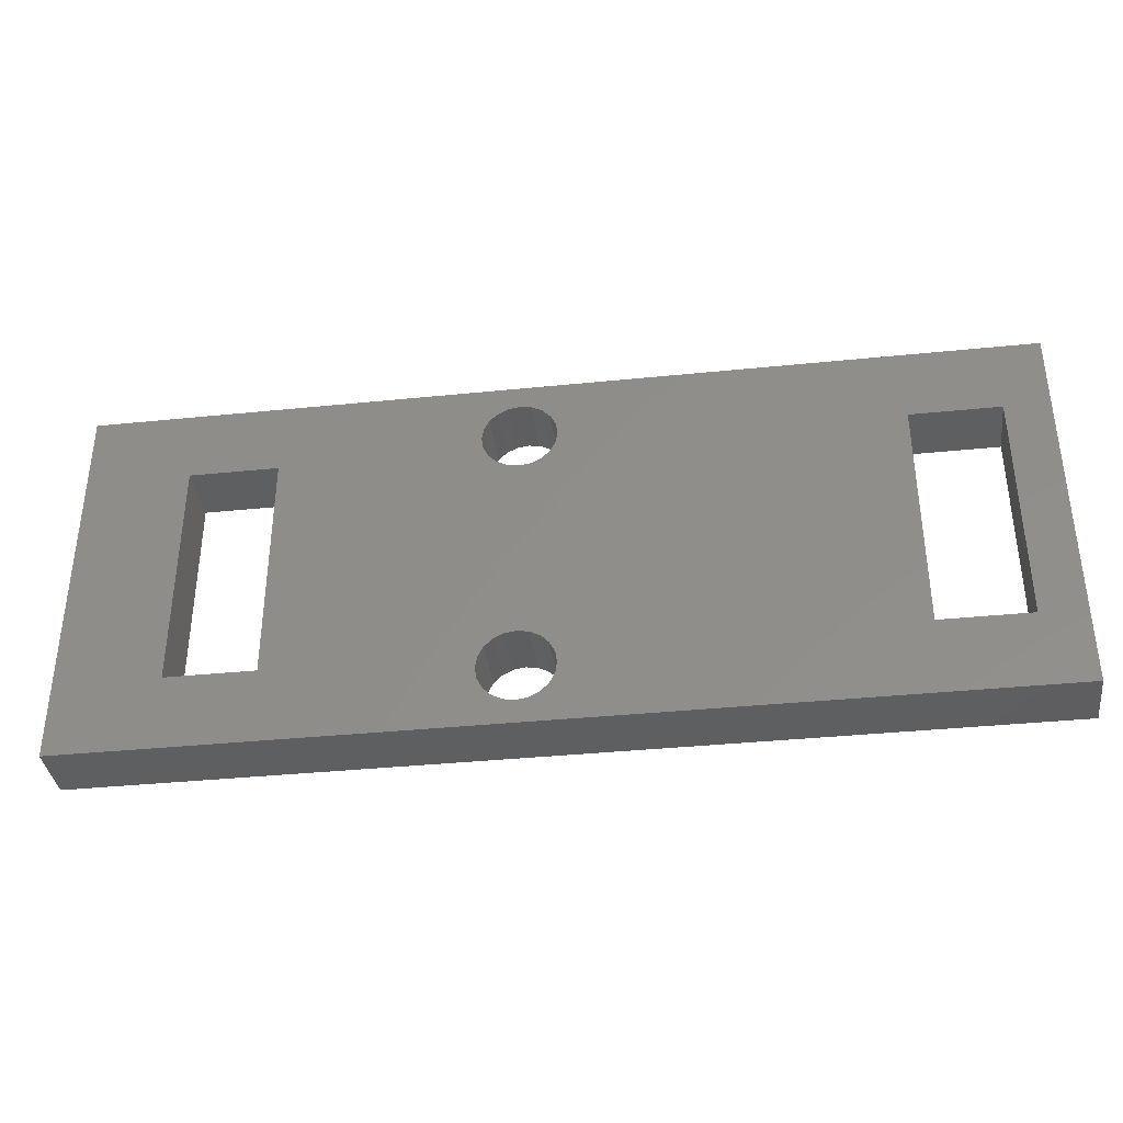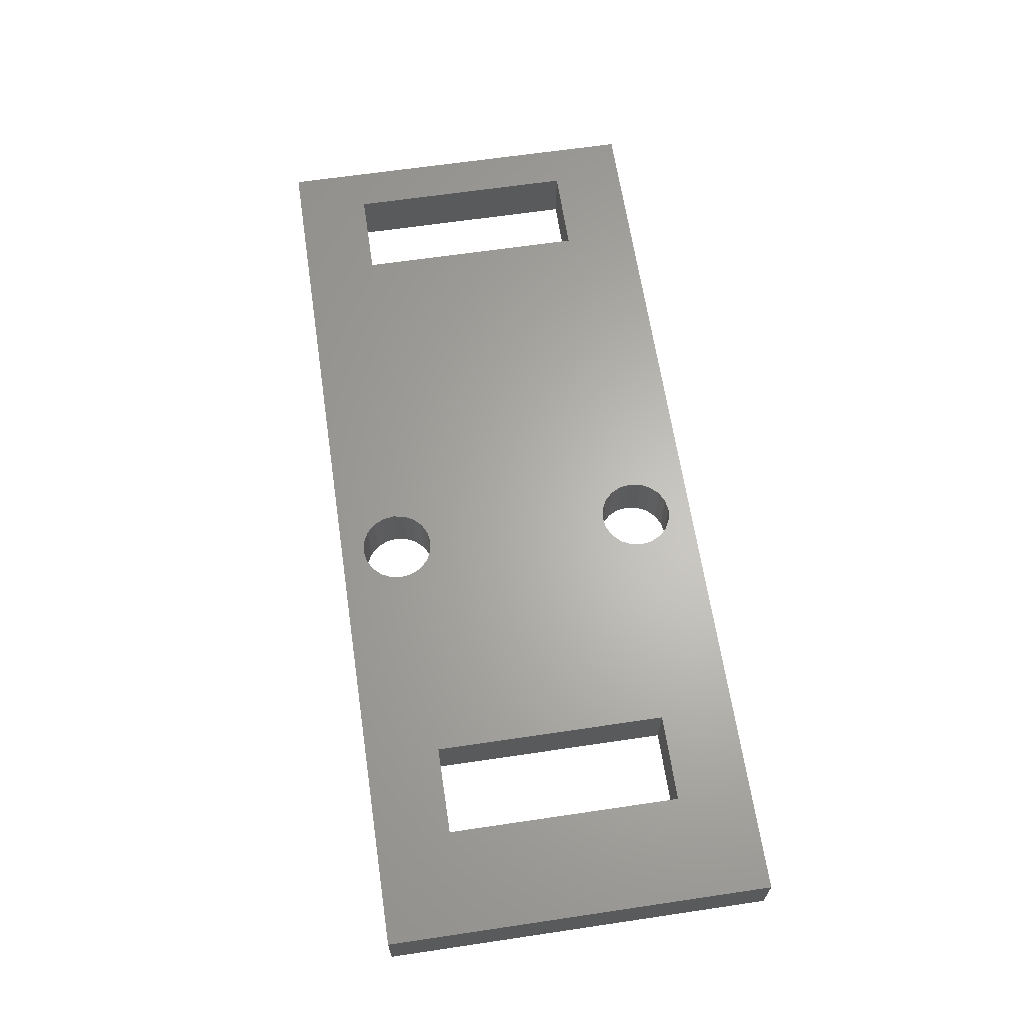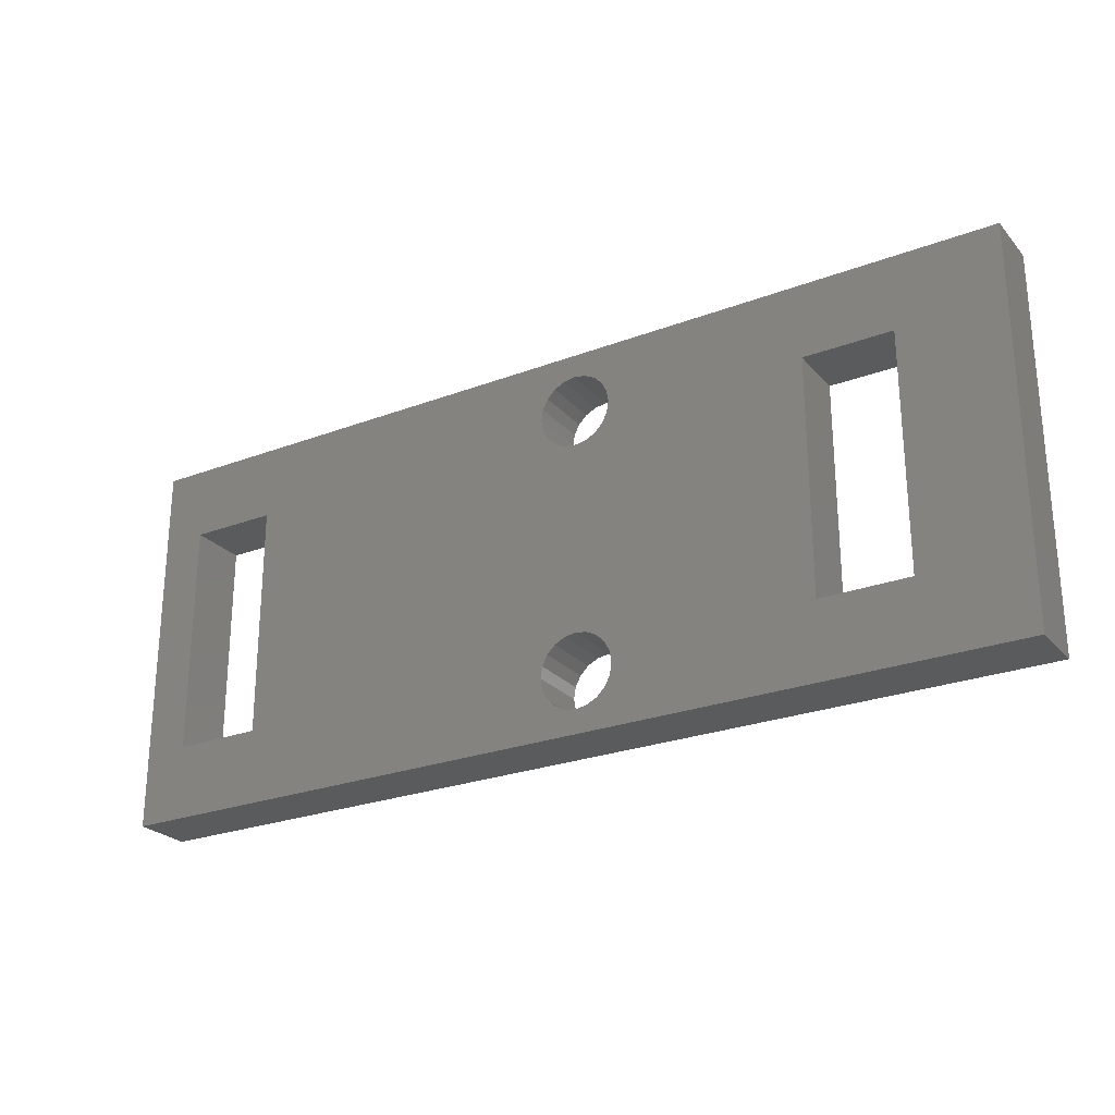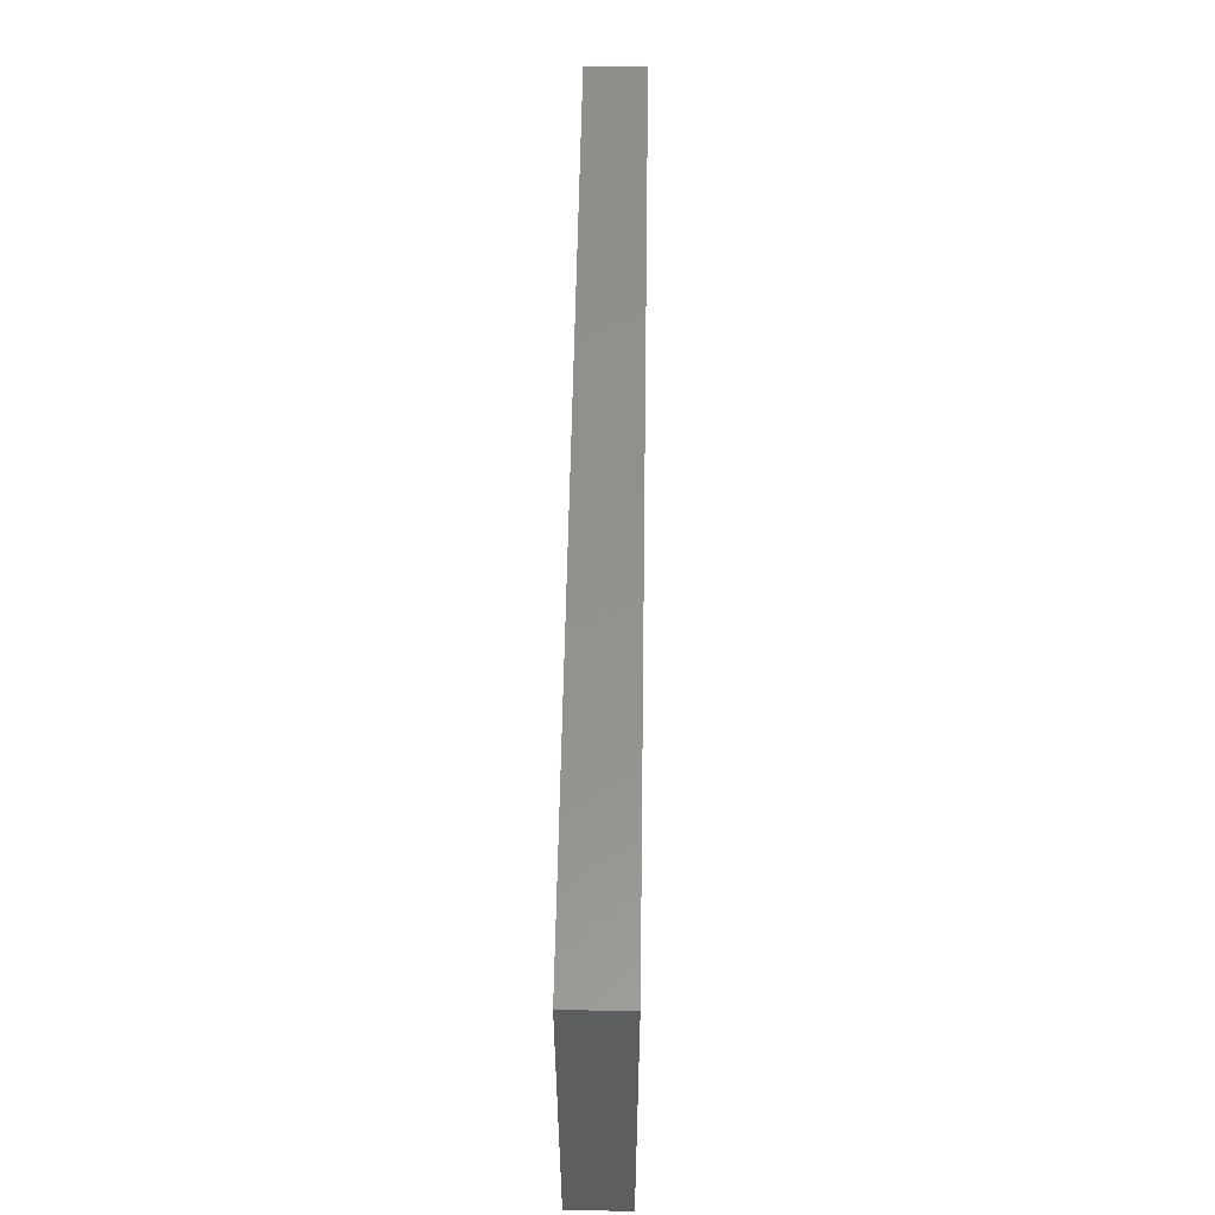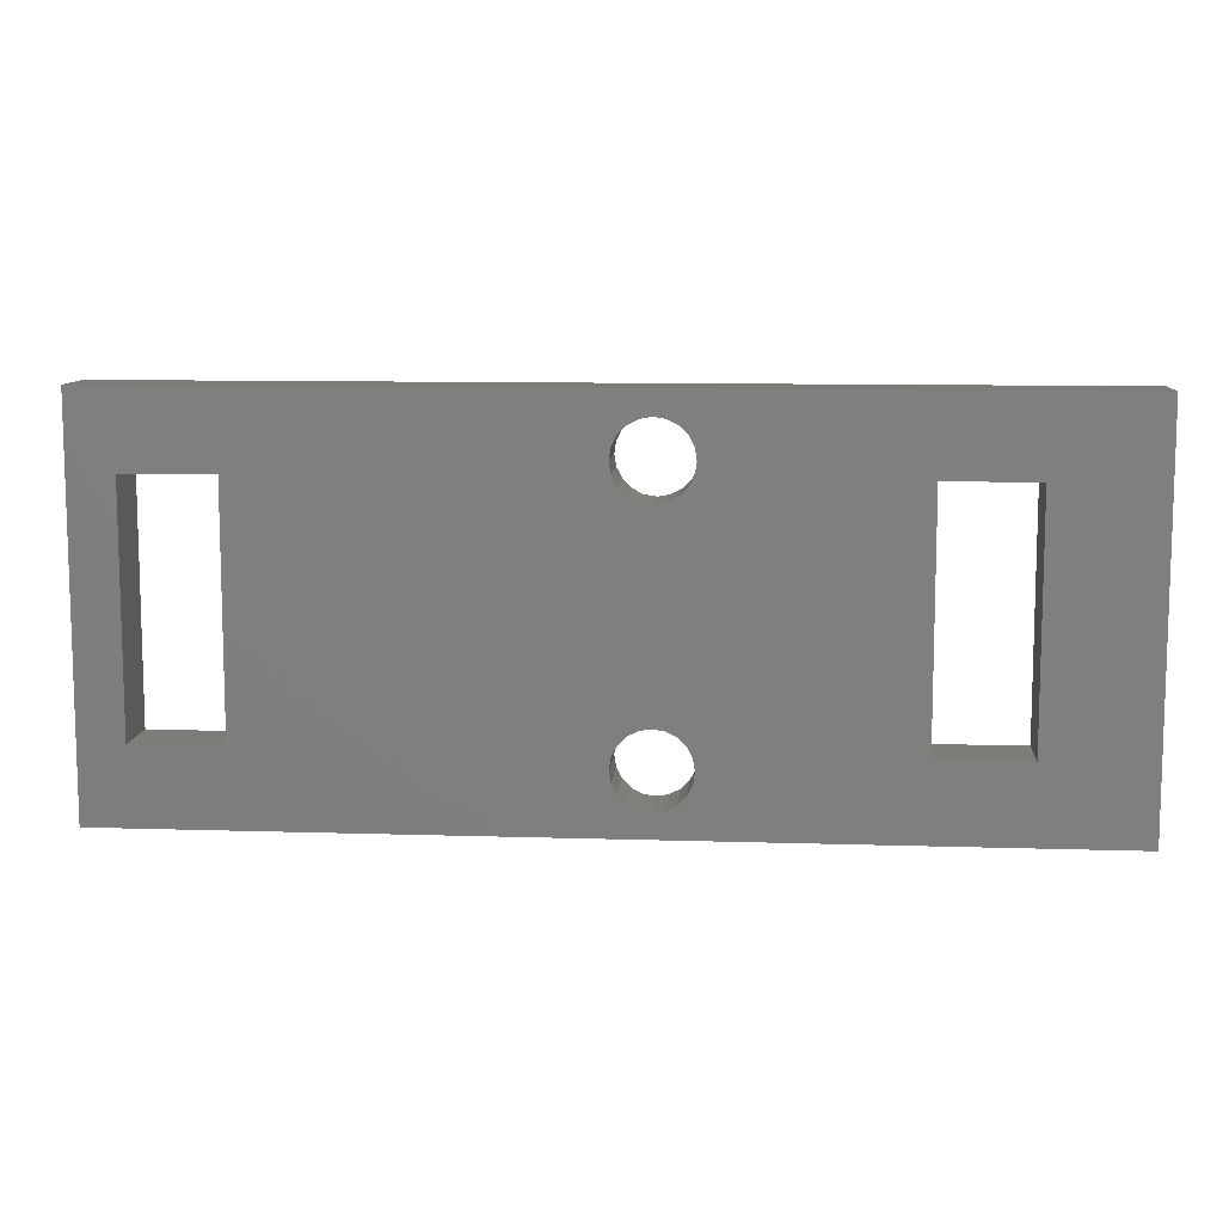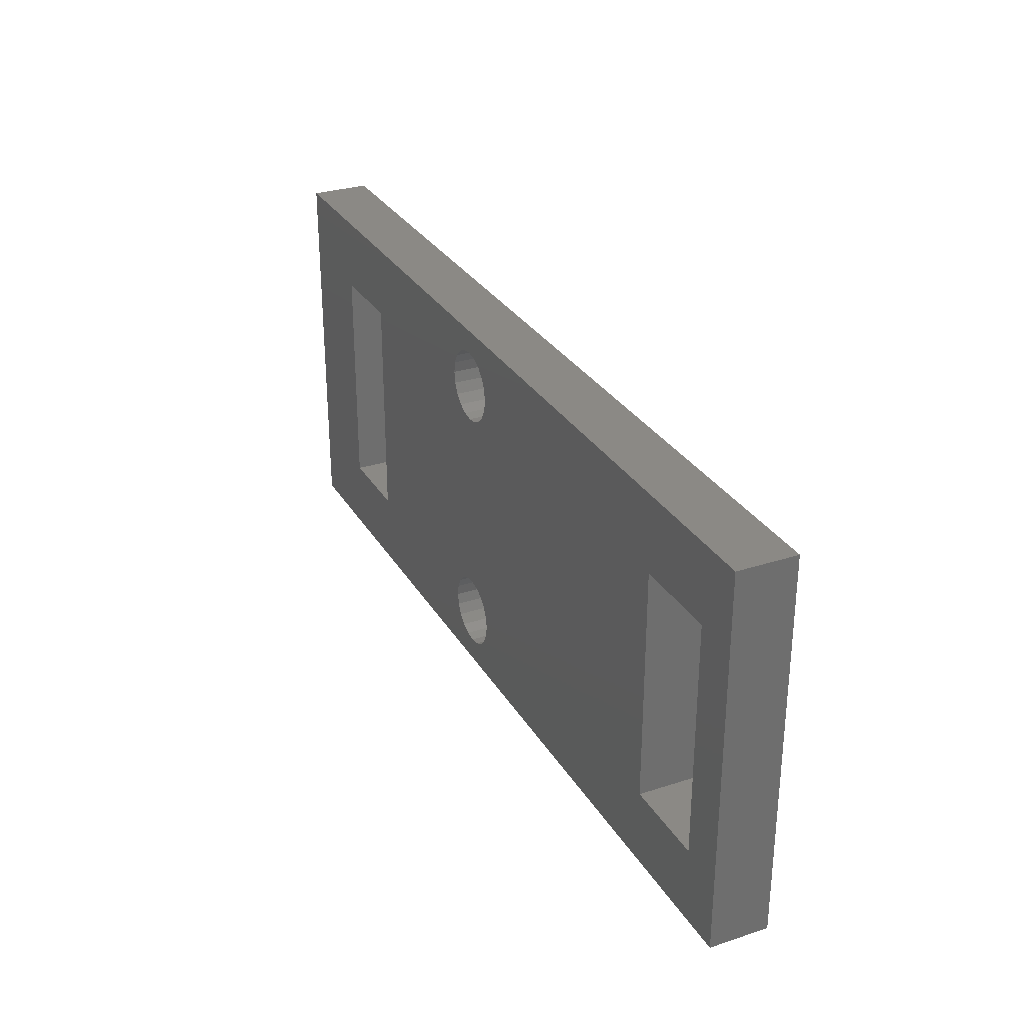
<metadata>
{"format":"stl","ext":"stl","renderer":"f3d","projection":"perspective","resolution":1024,"background":"white","views":[{"elev":-36.9,"azim":7.5,"up":"+Y"},{"elev":64.4,"azim":-98.5,"up":"+Z"},{"elev":-25.4,"azim":-148.7,"up":"+Y"},{"elev":55.3,"azim":-89.1,"up":"+Y"},{"elev":9.9,"azim":-175.3,"up":"+Y"},{"elev":29.7,"azim":64.5,"up":"+Y"}]}
</metadata>
<code>
# stl→obj: 104 verts, 220 faces
v -0.8637 -3.311 -1
v -0.5153 -3.489 1
v -0.8637 -3.311 1
v -0.5153 -3.489 -1
v -0.06118 -4.114 -1
v -0.2387 -3.765 1
v -0.2387 -3.765 -1
v -0.06118 -4.114 1
v 0 -4.5 -1
v 0 -4.5 1
v -2.5 -4.5 1
v -2.439 -4.114 -1
v -2.439 -4.114 1
v -2.5 -4.5 -1
v -2.261 -3.765 1
v -1.985 -3.489 -1
v -1.985 -3.489 1
v -2.261 -3.765 -1
v -1.636 -3.311 -1
v -1.25 -3.25 1
v -1.636 -3.311 1
v -1.25 -3.25 -1
v -0.06118 -4.886 -1
v -0.06118 -4.886 1
v -0.8637 -5.689 -1
v -1.25 -5.75 1
v -0.8637 -5.689 1
v -1.25 -5.75 -1
v -0.5153 -5.511 -1
v -0.2387 -5.235 1
v -0.2387 -5.235 -1
v -0.5153 -5.511 1
v -2.261 -5.235 1
v -2.439 -4.886 -1
v -2.439 -4.886 1
v -2.261 -5.235 -1
v -1.985 -5.511 1
v -1.985 -5.511 -1
v -1.636 -5.689 -1
v -1.636 -5.689 1
v -0.06118 4.886 -1
v -0.2387 5.235 1
v -0.2387 5.235 -1
v -0.06118 4.886 1
v 0 4.5 -1
v 0 4.5 1
v -0.5153 5.511 1
v -0.5153 5.511 -1
v -0.5153 3.489 -1
v -0.2387 3.765 1
v -0.2387 3.765 -1
v -0.5153 3.489 1
v -0.8637 3.311 1
v -0.8637 3.311 -1
v -0.06118 4.114 -1
v -0.06118 4.114 1
v -1.985 5.511 -1
v -1.636 5.689 1
v -1.985 5.511 1
v -1.636 5.689 -1
v -1.25 3.25 1
v -1.25 3.25 -1
v -1.636 3.311 1
v -1.636 3.311 -1
v -2.439 4.114 1
v -2.5 4.5 -1
v -2.5 4.5 1
v -2.439 4.114 -1
v -0.8637 5.689 -1
v -0.8637 5.689 1
v -2.261 3.765 1
v -2.261 3.765 -1
v -1.25 5.75 -1
v -1.25 5.75 1
v -2.439 4.886 -1
v -2.439 4.886 1
v -1.985 3.489 1
v -1.985 3.489 -1
v -2.261 5.235 1
v -2.261 5.235 -1
v 15.75 -6.55 1
v 15.75 6.55 -1
v 15.75 6.55 1
v 15.75 -6.55 -1
v 11.25 4 1
v 11.25 -4 1
v -9.25 4 1
v -9.25 -4 1
v 14.25 4 1
v -15.75 6.55 1
v -12.25 4 1
v -12.25 -4 1
v 14.25 -4 1
v -15.75 -6.55 1
v 11.25 -4 -1
v 11.25 4 -1
v -9.25 -4 -1
v -9.25 4 -1
v 14.25 -4 -1
v -15.75 -6.55 -1
v -12.25 -4 -1
v -12.25 4 -1
v 14.25 4 -1
v -15.75 6.55 -1
f 1 2 3
f 2 1 4
f 5 6 7
f 6 5 8
f 9 8 5
f 8 9 10
f 7 2 4
f 2 7 6
f 11 12 13
f 12 11 14
f 15 16 17
f 16 15 18
f 19 20 21
f 20 19 22
f 22 3 20
f 3 22 1
f 23 10 9
f 10 23 24
f 25 26 27
f 26 25 28
f 29 30 31
f 30 29 32
f 33 34 35
f 34 33 36
f 31 24 23
f 24 31 30
f 13 18 15
f 18 13 12
f 29 27 32
f 27 29 25
f 16 21 17
f 21 16 19
f 35 14 11
f 14 35 34
f 37 36 33
f 36 37 38
f 39 37 40
f 37 39 38
f 28 40 26
f 40 28 39
f 41 42 43
f 42 41 44
f 45 44 41
f 44 45 46
f 43 47 48
f 47 43 42
f 49 50 51
f 50 49 52
f 49 53 52
f 53 49 54
f 55 46 45
f 46 55 56
f 57 58 59
f 58 57 60
f 54 61 53
f 61 54 62
f 62 63 61
f 63 62 64
f 65 66 67
f 66 65 68
f 69 47 70
f 47 69 48
f 71 68 65
f 68 71 72
f 51 56 55
f 56 51 50
f 73 70 74
f 70 73 69
f 60 74 58
f 74 60 73
f 67 75 76
f 75 67 66
f 77 72 71
f 72 77 78
f 79 57 59
f 57 79 80
f 76 80 79
f 80 76 75
f 64 77 63
f 77 64 78
f 81 82 83
f 82 81 84
f 85 50 86
f 86 8 10
f 6 86 50
f 86 6 8
f 52 6 50
f 52 2 6
f 53 2 52
f 53 3 2
f 61 3 53
f 61 20 3
f 63 20 61
f 63 21 20
f 77 21 63
f 77 17 21
f 71 17 77
f 71 15 17
f 87 71 65
f 71 87 15
f 87 65 67
f 88 15 87
f 83 89 81
f 83 85 89
f 56 85 46
f 47 85 83
f 85 44 46
f 85 42 44
f 85 47 42
f 83 70 47
f 83 74 70
f 15 88 13
f 76 87 67
f 79 87 76
f 59 87 79
f 90 59 58
f 59 90 87
f 91 90 92
f 87 90 91
f 74 90 58
f 90 74 83
f 93 81 89
f 86 81 93
f 50 85 56
f 24 86 10
f 30 86 24
f 32 86 30
f 86 32 81
f 27 81 32
f 26 81 27
f 13 88 11
f 11 88 35
f 35 88 33
f 88 37 33
f 94 37 88
f 94 88 92
f 26 94 81
f 40 94 26
f 37 94 40
f 94 92 90
f 95 7 96
f 96 55 45
f 51 96 7
f 96 51 55
f 4 51 7
f 4 49 51
f 1 49 4
f 1 54 49
f 22 54 1
f 22 62 54
f 19 62 22
f 19 64 62
f 16 64 19
f 16 78 64
f 18 78 16
f 18 72 78
f 97 18 12
f 18 97 72
f 97 12 14
f 98 72 97
f 84 99 82
f 84 95 99
f 5 95 9
f 29 95 84
f 95 23 9
f 95 31 23
f 95 29 31
f 84 25 29
f 84 28 25
f 72 98 68
f 34 97 14
f 36 97 34
f 38 97 36
f 100 38 39
f 38 100 97
f 101 100 102
f 97 100 101
f 28 100 39
f 100 28 84
f 103 82 99
f 96 82 103
f 7 95 5
f 41 96 45
f 43 96 41
f 48 96 43
f 96 48 82
f 69 82 48
f 73 82 69
f 68 98 66
f 66 98 75
f 75 98 80
f 98 57 80
f 104 57 98
f 104 98 102
f 73 104 82
f 60 104 73
f 57 104 60
f 104 102 100
f 100 90 104
f 90 100 94
f 82 90 83
f 90 82 104
f 100 81 94
f 81 100 84
f 97 87 98
f 87 97 88
f 92 102 91
f 102 92 101
f 102 87 91
f 87 102 98
f 97 92 88
f 92 97 101
f 99 89 103
f 89 99 93
f 86 96 85
f 96 86 95
f 96 89 85
f 89 96 103
f 99 86 93
f 86 99 95

</code>
